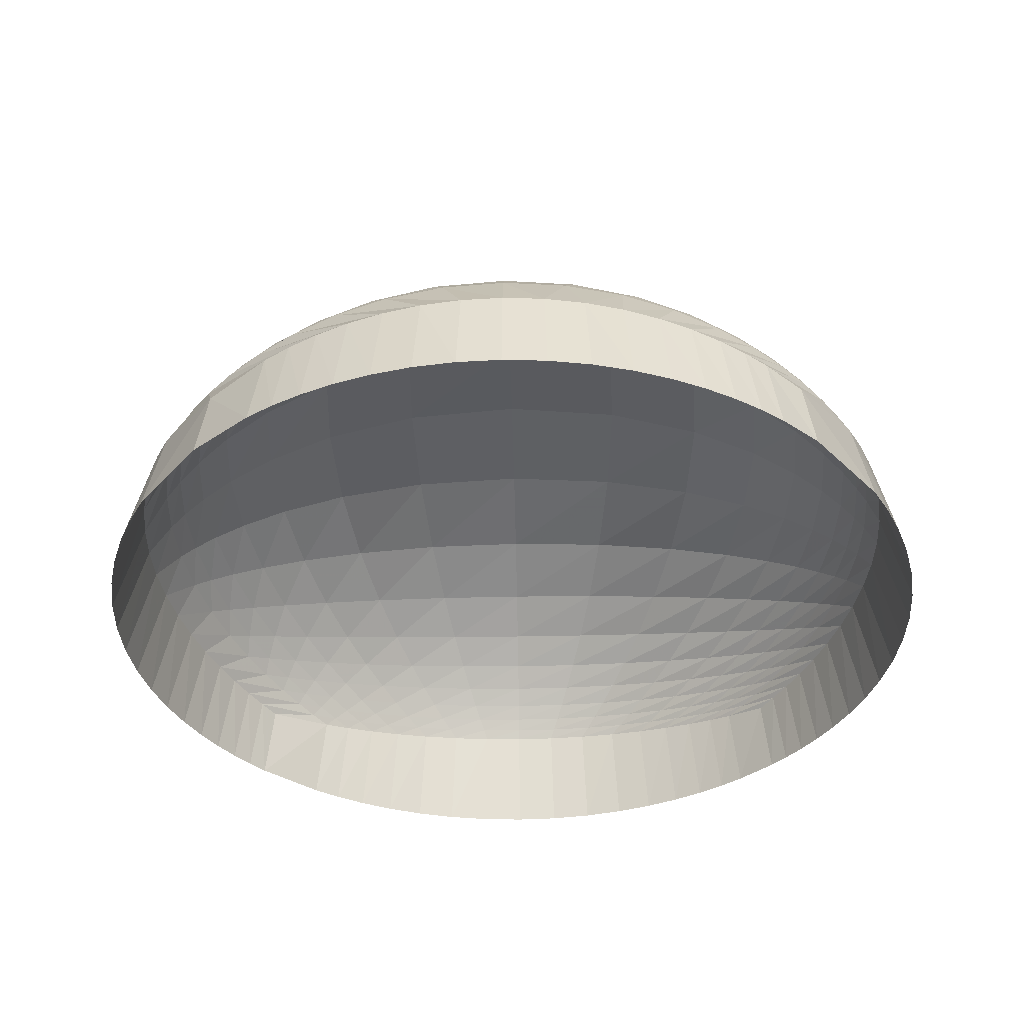
<metadata>
{"format":"obj","ext":"obj","renderer":"f3d","projection":"perspective","resolution":1024,"background":"white","views":[{"elev":-37.5,"azim":91.3,"up":"+Z"}]}
</metadata>
<code>
g fort_outer_space_sphere
v -745.5 744 1.876e-14
v -723.3 721.8 181
v -682.2 756.4 189.7
v -705.4 782.1 1.648e-14
v -635 792.1 198.7
v -658.8 821.8 -0.0001563
v -580.9 828.2 207.7
v -604.9 862.3 1.137e-14
v -519.3 863.8 216.6
v -542.7 902.7 9.095e-15
v -449.8 897.8 225.2
v -471.8 941.7 -0.0001563
v -372.3 928.8 232.9
v -391.9 977.6 4.547e-15
v -287.2 955.2 239.6
v -303.2 1009 2.842e-15
v -195.5 975.6 244.7
v -207 1033 1.137e-15
v -99.05 988.5 247.9
v -105 1048 0
v 0 992.9 249
v 0 1053 0
v 99.05 988.5 247.9
v 105 1048 -0.0001563
v 195.5 975.6 244.7
v 207 1033 1.137e-15
v 287.2 955.2 239.6
v 303.2 1009 2.842e-15
v 372.3 928.8 232.9
v 391.9 977.6 4.547e-15
v 449.8 897.8 225.2
v 471.8 941.7 -0.0001563
v 519.3 863.8 216.6
v 542.7 902.7 9.095e-15
v 723.3 721.8 181
v 745.5 744 1.876e-14
v -745.5 -744 1.097e-13
v -705.4 -782.1 1.12e-13
v -682.2 -756.4 189.7
v -723.3 -721.8 181
v -635 -792.1 198.7
v -658.8 -821.8 1.148e-13
v -580.9 -828.2 207.7
v -604.9 -862.3 1.171e-13
v -519.3 -863.8 216.6
v -542.7 -902.7 1.194e-13
v -449.8 -897.8 225.2
v -471.8 -941.7 1.222e-13
v -372.3 -928.8 232.9
v -391.9 -977.6 7.813e-05
v -287.2 -955.2 239.6
v -303.2 -1009 1.262e-13
v -195.5 -975.6 244.7
v -207 -1033 1.273e-13
v -99.05 -988.5 247.9
v -105 -1048 1.285e-13
v 0 -992.9 249
v 0 -1053 1.29e-13
v 99.05 -988.5 247.9
v 105 -1048 1.285e-13
v 195.5 -975.6 244.7
v 207 -1033 1.273e-13
v 287.2 -955.2 239.6
v 303.2 -1009 1.262e-13
v 372.3 -928.8 232.9
v 391.9 -977.6 1.245e-13
v 449.8 -897.8 225.2
v 471.8 -941.7 1.222e-13
v 519.3 -863.8 216.6
v 542.7 -902.7 1.194e-13
v 723.3 -721.8 181
v 745.5 -744 1.097e-13
v 745.5 744 1.876e-14
v 723.3 721.8 181
v 793.4 633.4 198.6
v 823.1 657.1 2.387e-14
v 829.4 579.3 207.6
v 863.5 603.2 2.728e-14
v 864.8 517.8 216.4
v 903.7 541.1 3.126e-14
v 898.6 448.4 224.9
v 942.5 470.2 3.581e-14
v 929.4 371 232.6
v 978.2 390.5 4.036e-14
v 955.7 286.1 239.2
v 1009 302.1 4.604e-14
v 976 194.8 244.3
v 1033 206.1 5.173e-14
v 988.7 98.66 247.5
v 1048 104.6 5.798e-14
v 993.1 -0.0001563 248.6
v 1053 -7.813e-05 6.423e-14
v 988.7 -98.67 247.5
v 1048 -104.6 7.049e-14
v 976 -194.8 244.3
v 1033 -206.1 7.674e-14
v 955.7 -286.1 239.2
v 1009 -302.1 8.299e-14
v 929.4 -371 232.6
v 978.2 -390.5 8.811e-14
v 898.6 -448.4 224.9
v 942.5 -470.2 9.322e-14
v 864.8 -517.8 216.4
v 903.7 -541.1 9.777e-14
v 829.4 -579.3 207.6
v 863.5 -603.2 1.012e-13
v 723.3 -721.8 181
v 745.5 -744 1.097e-13
v 723.3 721.8 181
v 519.3 863.8 216.6
v 596.6 793.8 248.8
v 793.4 633.4 198.6
v 523.5 835.8 262
v 449.8 897.8 225.2
v 438.7 875.6 274.5
v 372.3 928.8 232.9
v 342.3 910.9 285.6
v 287.2 955.2 239.6
v 235.2 938.8 294.3
v 195.5 975.6 244.7
v 119.9 956.9 300
v 99.05 988.5 247.9
v 0 963.1 302
v 0 992.9 249
v -119.9 956.9 300
v -99.05 988.5 247.9
v -235.2 938.8 294.3
v -195.5 975.6 244.7
v -342.3 910.9 285.6
v -287.2 955.2 239.6
v -438.7 875.6 274.5
v -372.3 928.8 232.9
v -523.5 835.8 262
v -449.8 897.8 225.2
v -596.6 793.8 248.8
v -519.3 863.8 216.6
v -658.9 751.4 235.6
v -580.9 828.2 207.7
v -711.6 710.1 222.6
v -635 792.1 198.7
v -756 670.6 210.2
v -682.2 756.4 189.7
v -793.4 633.4 198.6
v -723.3 721.8 181
v -479.3 836.9 299.9
v -567 792.1 283.8
v -640.7 746 267.3
v -702.1 700.6 251
v -752.8 657.3 235.5
v -794.7 616.8 221
v -829.4 579.3 207.6
v -615 736.4 307.8
v -525.3 786.2 328.7
v -376.9 877.6 314.4
v -260.7 910.6 326.3
v -133.5 932.3 334
v 0 939.9 336.7
v 133.5 932.3 334
v 260.7 910.6 326.3
v 376.9 877.6 314.4
v 479.3 836.9 299.9
v 567 792.1 283.8
v 640.7 746 267.3
v 829.4 579.3 207.6
v 688.2 686.7 287.1
v 864.8 517.8 216.4
v 615 736.4 307.8
v 525.3 786.2 328.7
v 417.3 832.9 348.1
v 291.2 871.7 364.4
v 737.7 613.5 307.7
v 898.6 448.4 224.9
v 666.8 665.4 333.8
v 576.6 719.3 360.8
v 464 771.7 387.1
v 327.5 817 409.8
v 170 848.3 425.5
v 150 897.8 375.3
v 0 907.1 379.2
v -150 897.8 375.3
v -291.2 871.7 364.4
v -417.3 832.9 348.1
v 0 859.6 431.2
v -170 848.3 425.5
v -327.5 817 409.8
v -464 771.7 387.1
v -576.6 719.3 360.8
v -666.8 665.4 333.8
v -737.7 613.5 307.7
v -688.2 686.7 287.1
v -747.3 639.2 267.2
v -795 595 248.7
v -833.5 554.5 231.8
v -864.8 517.8 216.4
v -793.3 565.4 283.6
v -836.9 521.9 261.8
v -871.2 483 242.3
v -898.6 448.4 224.9
v -837.9 477.8 299.6
v -876.5 437.3 274.2
v -906.2 401.9 252
v -929.4 371 232.6
v -911.5 341.1 285.2
v -878.4 375.7 314.1
v -787.4 523.8 328.4
v -720.5 575.2 360.7
v -632.1 630.8 395.5
v -516.6 687.3 430.9
v -370 738.4 463
v -194.2 775.1 486
v 0 788.7 494.5
v 194.2 775.1 486
v 370 738.4 463
v 516.6 687.3 430.9
v 632.1 630.8 395.5
v 720.5 575.2 360.7
v 787.4 523.8 328.4
v 929.4 371 232.6
v 833.8 416 347.8
v 955.7 286.1 239.2
v 772.7 462.7 386.8
v 688.5 515.3 430.8
v 572.6 571.4 477.7
v 417.6 625.1 522.6
v 872.5 290.2 363.9
v 976 194.8 244.3
v 817.8 326.4 409.4
v 739.4 368.9 462.6
v 626.1 416.5 522.4
v 465.6 464.6 582.7
v 252 503 630.7
v 222.3 665.5 556.4
v 0 680.9 569.2
v -222.3 665.5 556.4
v -417.6 625.1 522.6
v -572.6 571.4 477.7
v -688.5 515.3 430.8
v -772.7 462.7 386.8
v -833.8 416 347.8
v -252 503 630.7
v 0 518 649.6
v -465.6 464.6 582.7
v -626.1 416.5 522.4
v -739.4 368.9 462.6
v -817.8 326.4 409.4
v -872.4 290.2 363.9
v -911.2 259.8 325.8
v -939.3 234.3 293.9
v -960.2 212.9 267
v -936.5 311.5 260.4
v -955.7 286.1 239.2
v -976 194.8 244.3
v -666.4 221.7 556
v -503.8 251.4 630.5
v -775.9 193.6 485.5
v -898.4 149.4 374.8
v -932.7 133 333.5
v -975.2 108.1 271.2
v -988.7 98.66 247.5
v -681.7 -7.813e-05 568.7
v -518.8 -0.0001563 649.3
v -276.8 276.2 692.8
v 0 286.3 718
v 276.8 276.2 692.8
v 503.8 251.4 630.5
v 666.4 221.7 556
v 775.9 193.6 485.5
v 849 169.4 425
v 898.4 149.4 374.8
v 988.7 98.66 247.5
v 907.6 -0.0001563 378.6
v 993.1 -0.0001563 248.6
v 860.2 -0.0001563 430.6
v 789.4 -7.813e-05 493.9
v 681.7 -7.813e-05 568.7
v 518.8 -0.0001563 649.3
v 898.4 -149.4 374.8
v 988.7 -98.67 247.5
v 849 -169.4 425
v 775.9 -193.6 485.5
v 666.4 -221.7 556
v 503.8 -251.4 630.5
v 276.8 -276.2 692.8
v 286.8 -7.813e-05 717.9
v 0 -0.0001563 746.1
v -286.8 -0.0001563 717.9
v 0 -286.3 718
v -276.8 -276.2 692.8
v -503.8 -251.4 630.5
v -666.4 -221.7 556
v -775.9 -193.6 485.5
v -789.4 -0.0001563 493.9
v -860.2 -0.0001563 430.6
v -849 169.4 425
v -907.6 -0.0002344 378.6
v -940.3 -7.813e-05 336.2
v -963.5 -0.0002344 301.4
v -957.3 119.4 299.5
v -980.4 -7.813e-05 272.6
v -993.1 -0.0001563 248.6
v -898.4 -149.4 374.8
v -932.7 -133 333.5
v -957.3 -119.4 299.5
v -975.2 -108.1 271.2
v -988.7 -98.67 247.5
v -911.2 -259.8 325.8
v -872.4 -290.2 363.9
v -849 -169.4 425
v -817.8 -326.4 409.4
v -739.4 -368.9 462.6
v -626.1 -416.5 522.4
v -465.6 -464.6 582.7
v -252 -503 630.7
v 0 -518 649.6
v 252 -503 630.7
v 465.6 -464.6 582.7
v 626.1 -416.5 522.4
v 739.4 -368.9 462.6
v 817.8 -326.4 409.4
v 872.5 -290.2 363.9
v 976 -194.8 244.3
v 833.8 -416 347.8
v 955.7 -286.1 239.2
v 772.7 -462.7 386.8
v 688.5 -515.3 430.8
v 572.6 -571.4 477.7
v 417.6 -625.1 522.6
v 787.4 -523.8 328.4
v 929.4 -371 232.6
v 720.5 -575.2 360.7
v 632.1 -630.8 395.5
v 516.6 -687.3 430.9
v 370 -738.4 463
v 194.2 -775.1 486
v 222.3 -665.5 556.4
v 0 -680.9 569.2
v -222.3 -665.5 556.4
v -417.6 -625.1 522.6
v -572.6 -571.4 477.7
v -688.5 -515.3 430.8
v -772.7 -462.7 386.8
v -833.8 -416 347.8
v -878.4 -375.7 314.1
v -911.5 -341.1 285.2
v -939.3 -234.3 293.9
v -960.2 -212.9 267
v -976 -194.8 244.3
v -936.5 -311.5 260.4
v -955.7 -286.1 239.2
v -787.4 -523.8 328.4
v -837.9 -477.8 299.6
v -876.5 -437.3 274.2
v -906.2 -401.9 252
v -929.4 -371 232.6
v -793.3 -565.4 283.6
v -737.7 -613.5 307.7
v -720.5 -575.2 360.7
v -632.1 -630.8 395.5
v -516.6 -687.3 430.9
v -370 -738.4 463
v -194.2 -775.1 486
v 0 -788.7 494.5
v 0 -859.6 431.2
v 170 -848.3 425.5
v 327.5 -817 409.8
v 464 -771.7 387.1
v 576.6 -719.3 360.8
v 666.8 -665.4 333.8
v 737.7 -613.5 307.7
v 898.6 -448.4 224.9
v 688.2 -686.7 287.1
v 864.8 -517.8 216.4
v 615 -736.4 307.8
v 525.3 -786.2 328.7
v 417.3 -832.9 348.1
v 291.2 -871.7 364.4
v 640.7 -746 267.3
v 829.4 -579.3 207.6
v 567 -792.1 283.8
v 479.3 -836.9 299.9
v 376.9 -877.6 314.4
v 260.7 -910.6 326.3
v 133.5 -932.3 334
v 150 -897.8 375.3
v 0 -907.1 379.2
v -150 -897.8 375.3
v -170 -848.3 425.5
v -327.5 -817 409.8
v -464 -771.7 387.1
v -576.6 -719.3 360.8
v -666.8 -665.4 333.8
v -291.2 -871.7 364.4
v -417.3 -832.9 348.1
v -525.3 -786.2 328.7
v -615 -736.4 307.8
v -688.2 -686.7 287.1
v -747.3 -639.2 267.2
v -795 -595 248.7
v -836.9 -521.9 261.8
v -871.2 -483 242.3
v -898.6 -448.4 224.9
v -833.5 -554.5 231.8
v -864.8 -517.8 216.4
v -479.3 -836.9 299.9
v -567 -792.1 283.8
v -702.1 -700.6 251
v -752.8 -657.3 235.5
v -794.7 -616.8 221
v -829.4 -579.3 207.6
v -449.8 -897.8 225.2
v -372.3 -928.8 232.9
v -376.9 -877.6 314.4
v -260.7 -910.6 326.3
v -133.5 -932.3 334
v 0 -939.9 336.7
v 0 -992.9 249
v 99.05 -988.5 247.9
v 195.5 -975.6 244.7
v 287.2 -955.2 239.6
v 372.3 -928.8 232.9
v 449.8 -897.8 225.2
v 519.3 -863.8 216.6
v 723.3 -721.8 181
v -99.05 -988.5 247.9
v -195.5 -975.6 244.7
v -287.2 -955.2 239.6
v -640.7 -746 267.3
v -519.3 -863.8 216.6
v -580.9 -828.2 207.7
v -635 -792.1 198.7
v -682.2 -756.4 189.7
v -723.3 -721.8 181
v -723.3 721.8 181
v -745.5 744 1.876e-14
v -823.1 657.1 2.387e-14
v -793.4 633.4 198.6
v -863.5 603.2 7.813e-05
v -829.4 579.3 207.6
v -903.7 541.1 3.126e-14
v -864.8 517.8 216.4
v -942.5 470.2 7.813e-05
v -898.6 448.4 224.9
v -978.2 390.5 4.036e-14
v -929.4 371 232.6
v -1009 302.1 4.604e-14
v -955.7 286.1 239.2
v -1033 206.1 5.173e-14
v -976 194.8 244.3
v -1048 104.6 -0.0001563
v -988.7 98.66 247.5
v -1053 -7.813e-05 6.423e-14
v -993.1 -0.0001563 248.6
v -1048 -104.6 -0.0001563
v -988.7 -98.67 247.5
v -1033 -206.1 7.674e-14
v -976 -194.8 244.3
v -1009 -302.1 -0.0001563
v -955.7 -286.1 239.2
v -978.2 -390.5 8.811e-14
v -929.4 -371 232.6
v -942.5 -470.2 7.813e-05
v -898.6 -448.4 224.9
v -903.7 -541.1 9.777e-14
v -864.8 -517.8 216.4
v -863.5 -603.2 1.012e-13
v -829.4 -579.3 207.6
v -745.5 -744 1.097e-13
v -723.3 -721.8 181
g fort_outer_space_sphere_0
f 3 2 1
f 4 3 1
f 5 3 4
f 6 5 4
f 7 5 6
f 8 7 6
f 9 7 8
f 10 9 8
f 11 9 10
f 12 11 10
f 13 11 12
f 14 13 12
f 15 13 14
f 16 15 14
f 17 15 16
f 18 17 16
f 19 17 18
f 20 19 18
f 21 19 20
f 22 21 20
f 23 21 22
f 24 23 22
f 25 23 24
f 26 25 24
f 27 25 26
f 28 27 26
f 29 27 28
f 30 29 28
f 31 29 30
f 32 31 30
f 33 31 32
f 34 33 32
f 35 33 34
f 36 35 34
f 39 38 37
f 40 39 37
f 39 41 38
f 41 42 38
f 41 43 42
f 43 44 42
f 43 45 44
f 45 46 44
f 45 47 46
f 47 48 46
f 47 49 48
f 49 50 48
f 49 51 50
f 51 52 50
f 51 53 52
f 53 54 52
f 53 55 54
f 55 56 54
f 55 57 56
f 57 58 56
f 57 59 58
f 59 60 58
f 59 61 60
f 61 62 60
f 61 63 62
f 63 64 62
f 63 65 64
f 65 66 64
f 65 67 66
f 67 68 66
f 67 69 68
f 69 70 68
f 69 71 70
f 71 72 70
f 75 74 73
f 76 75 73
f 77 75 76
f 78 77 76
f 79 77 78
f 80 79 78
f 81 79 80
f 82 81 80
f 83 81 82
f 84 83 82
f 85 83 84
f 86 85 84
f 87 85 86
f 88 87 86
f 89 87 88
f 90 89 88
f 91 89 90
f 92 91 90
f 93 91 92
f 94 93 92
f 95 93 94
f 96 95 94
f 97 95 96
f 98 97 96
f 99 97 98
f 100 99 98
f 101 99 100
f 102 101 100
f 103 101 102
f 104 103 102
f 105 103 104
f 106 105 104
f 107 105 106
f 108 107 106
f 111 110 109
f 112 111 109
f 111 113 110
f 113 114 110
f 113 115 114
f 115 116 114
f 115 117 116
f 117 118 116
f 117 119 118
f 119 120 118
f 119 121 120
f 121 122 120
f 121 123 122
f 123 124 122
f 123 125 124
f 125 126 124
f 125 127 126
f 127 128 126
f 127 129 128
f 129 130 128
f 129 131 130
f 131 132 130
f 131 133 132
f 133 134 132
f 133 135 134
f 135 136 134
f 135 137 136
f 137 138 136
f 137 139 138
f 139 140 138
f 139 141 140
f 141 142 140
f 141 143 142
f 143 144 142
f 145 131 129
f 146 133 131
f 145 146 131
f 147 135 133
f 146 147 133
f 148 137 135
f 147 148 135
f 149 139 137
f 148 149 137
f 150 141 139
f 149 150 139
f 151 143 141
f 150 151 141
f 152 146 145
f 153 152 145
f 153 145 154
f 154 145 129
f 154 129 127
f 155 154 127
f 155 127 125
f 156 155 125
f 156 125 123
f 157 156 123
f 157 123 121
f 158 157 121
f 158 121 119
f 159 158 119
f 159 119 117
f 160 159 117
f 160 117 115
f 161 160 115
f 161 115 113
f 162 161 113
f 162 113 111
f 163 162 111
f 163 111 112
f 164 163 112
f 165 163 164
f 166 165 164
f 167 162 163
f 165 167 163
f 168 161 162
f 167 168 162
f 169 160 161
f 168 169 161
f 170 159 160
f 169 170 160
f 171 165 166
f 172 171 166
f 173 167 165
f 171 173 165
f 174 168 167
f 173 174 167
f 175 169 168
f 174 175 168
f 176 170 169
f 175 176 169
f 176 177 170
f 177 178 170
f 170 178 159
f 178 158 159
f 178 179 158
f 179 157 158
f 179 180 157
f 180 156 157
f 180 181 156
f 181 155 156
f 181 182 155
f 182 154 155
f 182 153 154
f 183 179 178
f 177 183 178
f 184 180 179
f 183 184 179
f 185 181 180
f 184 185 180
f 186 182 181
f 185 186 181
f 187 153 182
f 186 187 182
f 187 188 153
f 188 152 153
f 188 189 152
f 189 190 152
f 152 190 146
f 190 147 146
f 190 191 147
f 191 148 147
f 191 192 148
f 192 149 148
f 192 193 149
f 193 150 149
f 193 194 150
f 194 151 150
f 195 191 190
f 189 195 190
f 196 192 191
f 195 196 191
f 197 193 192
f 196 197 192
f 198 194 193
f 197 198 193
f 199 195 189
f 200 196 195
f 199 200 195
f 201 197 196
f 200 201 196
f 202 198 197
f 201 202 197
f 203 200 199
f 204 203 199
f 204 199 205
f 205 199 189
f 205 189 188
f 206 205 188
f 206 188 187
f 207 206 187
f 207 187 186
f 208 207 186
f 208 186 185
f 209 208 185
f 209 185 184
f 210 209 184
f 210 184 183
f 211 210 183
f 211 183 177
f 212 211 177
f 212 177 176
f 213 212 176
f 213 176 175
f 214 213 175
f 214 175 174
f 215 214 174
f 215 174 173
f 216 215 173
f 216 173 171
f 217 216 171
f 217 171 172
f 218 217 172
f 219 217 218
f 220 219 218
f 221 216 217
f 219 221 217
f 222 215 216
f 221 222 216
f 223 214 215
f 222 223 215
f 224 213 214
f 223 224 214
f 225 219 220
f 226 225 220
f 227 221 219
f 225 227 219
f 228 222 221
f 227 228 221
f 229 223 222
f 228 229 222
f 230 224 223
f 229 230 223
f 230 231 224
f 231 232 224
f 224 232 213
f 232 212 213
f 232 233 212
f 233 211 212
f 233 234 211
f 234 210 211
f 234 235 210
f 235 209 210
f 235 236 209
f 236 208 209
f 236 237 208
f 237 207 208
f 237 238 207
f 238 206 207
f 238 239 206
f 239 205 206
f 239 204 205
f 240 234 233
f 241 240 233
f 242 235 234
f 240 242 234
f 243 236 235
f 242 243 235
f 244 237 236
f 243 244 236
f 245 238 237
f 244 245 237
f 246 239 238
f 245 246 238
f 247 204 239
f 246 247 239
f 247 248 204
f 248 203 204
f 248 249 203
f 249 250 203
f 203 250 200
f 250 201 200
f 250 251 201
f 251 202 201
f 252 251 250
f 249 252 250
f 253 243 242
f 254 253 242
f 255 244 243
f 253 255 243
f 256 246 245
f 257 247 246
f 256 257 246
f 258 249 248
f 259 252 249
f 258 259 249
f 260 253 254
f 261 260 254
f 261 254 262
f 262 254 240
f 262 240 241
f 263 262 241
f 263 241 231
f 231 241 232
f 241 233 232
f 264 263 231
f 264 231 230
f 265 264 230
f 265 230 229
f 266 265 229
f 266 229 228
f 267 266 228
f 267 228 227
f 268 267 227
f 268 227 225
f 269 268 225
f 269 225 226
f 270 269 226
f 271 269 270
f 272 271 270
f 273 268 269
f 271 273 269
f 274 267 268
f 273 274 268
f 275 266 267
f 274 275 267
f 276 265 266
f 275 276 266
f 277 271 272
f 278 277 272
f 279 273 271
f 277 279 271
f 280 274 273
f 279 280 273
f 281 275 274
f 280 281 274
f 282 276 275
f 281 282 275
f 282 283 276
f 283 284 276
f 276 284 265
f 284 264 265
f 284 285 264
f 285 263 264
f 285 286 263
f 286 262 263
f 286 261 262
f 287 285 284
f 283 287 284
f 288 286 285
f 287 288 285
f 289 261 286
f 288 289 286
f 289 290 261
f 290 260 261
f 290 291 260
f 291 292 260
f 260 292 253
f 292 255 253
f 292 293 255
f 293 294 255
f 255 294 244
f 294 245 244
f 294 256 245
f 295 256 294
f 293 295 294
f 295 296 256
f 296 257 256
f 296 297 257
f 297 298 257
f 257 298 247
f 298 248 247
f 298 258 248
f 299 258 298
f 297 299 298
f 299 300 258
f 300 259 258
f 301 295 293
f 302 296 295
f 301 302 295
f 303 297 296
f 302 303 296
f 304 299 297
f 303 304 297
f 305 300 299
f 304 305 299
f 306 302 301
f 307 306 301
f 307 301 308
f 308 301 293
f 308 293 292
f 291 308 292
f 309 308 291
f 309 307 308
f 310 309 291
f 310 291 290
f 311 310 290
f 311 290 289
f 312 311 289
f 312 289 288
f 313 312 288
f 313 288 287
f 314 313 287
f 314 287 283
f 315 314 283
f 315 283 282
f 316 315 282
f 316 282 281
f 317 316 281
f 317 281 280
f 318 317 280
f 318 280 279
f 319 318 279
f 319 279 277
f 320 319 277
f 320 277 278
f 321 320 278
f 322 320 321
f 323 322 321
f 324 319 320
f 322 324 320
f 325 318 319
f 324 325 319
f 326 317 318
f 325 326 318
f 327 316 317
f 326 327 317
f 328 322 323
f 329 328 323
f 330 324 322
f 328 330 322
f 331 325 324
f 330 331 324
f 332 326 325
f 331 332 325
f 333 327 326
f 332 333 326
f 333 334 327
f 334 335 327
f 327 335 316
f 335 315 316
f 335 336 315
f 336 314 315
f 336 337 314
f 337 313 314
f 337 338 313
f 338 312 313
f 338 339 312
f 339 311 312
f 339 340 311
f 340 310 311
f 340 341 310
f 341 309 310
f 341 342 309
f 342 307 309
f 342 343 307
f 343 306 307
f 343 344 306
f 344 345 306
f 306 345 302
f 345 303 302
f 345 346 303
f 346 304 303
f 346 347 304
f 347 305 304
f 348 346 345
f 344 348 345
f 349 347 346
f 348 349 346
f 350 342 341
f 351 343 342
f 350 351 342
f 352 344 343
f 351 352 343
f 353 348 344
f 352 353 344
f 354 349 348
f 353 354 348
f 355 351 350
f 356 355 350
f 356 350 357
f 357 350 341
f 357 341 340
f 358 357 340
f 358 340 339
f 359 358 339
f 359 339 338
f 360 359 338
f 360 338 337
f 361 360 337
f 361 337 336
f 362 361 336
f 362 336 335
f 334 362 335
f 363 362 334
f 364 363 334
f 364 334 333
f 365 364 333
f 365 333 332
f 366 365 332
f 366 332 331
f 367 366 331
f 367 331 330
f 368 367 330
f 368 330 328
f 369 368 328
f 369 328 329
f 370 369 329
f 371 369 370
f 372 371 370
f 373 368 369
f 371 373 369
f 374 367 368
f 373 374 368
f 375 366 367
f 374 375 367
f 376 365 366
f 375 376 366
f 377 371 372
f 378 377 372
f 379 373 371
f 377 379 371
f 380 374 373
f 379 380 373
f 381 375 374
f 380 381 374
f 382 376 375
f 381 382 375
f 382 383 376
f 383 384 376
f 376 384 365
f 384 364 365
f 384 385 364
f 385 363 364
f 385 386 363
f 386 387 363
f 363 387 362
f 387 361 362
f 387 388 361
f 388 360 361
f 388 389 360
f 389 359 360
f 389 390 359
f 390 358 359
f 390 391 358
f 391 357 358
f 391 356 357
f 392 388 387
f 386 392 387
f 393 389 388
f 392 393 388
f 394 390 389
f 393 394 389
f 395 391 390
f 394 395 390
f 396 356 391
f 395 396 391
f 396 397 356
f 397 355 356
f 397 398 355
f 398 399 355
f 355 399 351
f 399 352 351
f 399 400 352
f 400 353 352
f 400 401 353
f 401 354 353
f 402 400 399
f 398 402 399
f 403 401 400
f 402 403 400
f 404 394 393
f 405 395 394
f 404 405 394
f 406 397 396
f 407 398 397
f 406 407 397
f 408 402 398
f 407 408 398
f 409 403 402
f 408 409 402
f 410 405 404
f 411 410 404
f 411 404 412
f 412 404 393
f 412 393 392
f 413 412 392
f 413 392 386
f 414 413 386
f 414 386 385
f 415 414 385
f 415 385 384
f 383 415 384
f 416 415 383
f 417 416 383
f 417 383 382
f 418 417 382
f 418 382 381
f 419 418 381
f 419 381 380
f 420 419 380
f 420 380 379
f 421 420 379
f 421 379 377
f 422 421 377
f 422 377 423
f 377 378 423
f 416 424 415
f 424 414 415
f 424 425 414
f 425 413 414
f 425 426 413
f 426 412 413
f 426 411 412
f 254 242 240
f 427 396 395
f 405 427 395
f 427 406 396
f 428 427 405
f 410 428 405
f 429 406 427
f 428 429 427
f 429 430 406
f 430 407 406
f 430 431 407
f 431 408 407
f 431 432 408
f 432 409 408
f 435 434 433
f 436 435 433
f 437 435 436
f 438 437 436
f 439 437 438
f 440 439 438
f 441 439 440
f 442 441 440
f 443 441 442
f 444 443 442
f 445 443 444
f 446 445 444
f 447 445 446
f 448 447 446
f 449 447 448
f 450 449 448
f 451 449 450
f 452 451 450
f 453 451 452
f 454 453 452
f 455 453 454
f 456 455 454
f 457 455 456
f 458 457 456
f 459 457 458
f 460 459 458
f 461 459 460
f 462 461 460
f 463 461 462
f 464 463 462
f 465 463 464
f 466 465 464
f 467 465 466
f 468 467 466

</code>
